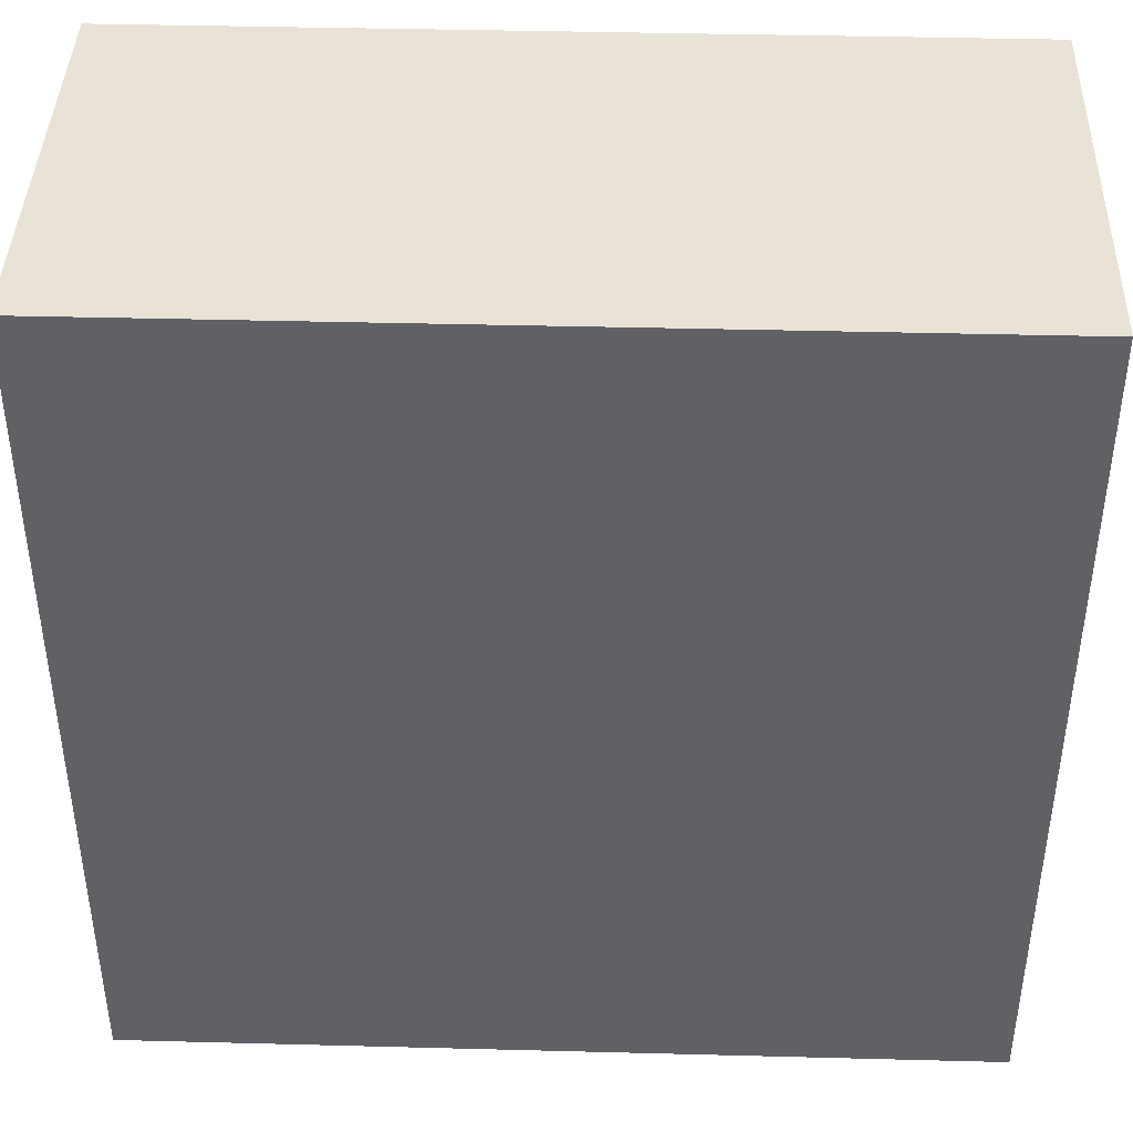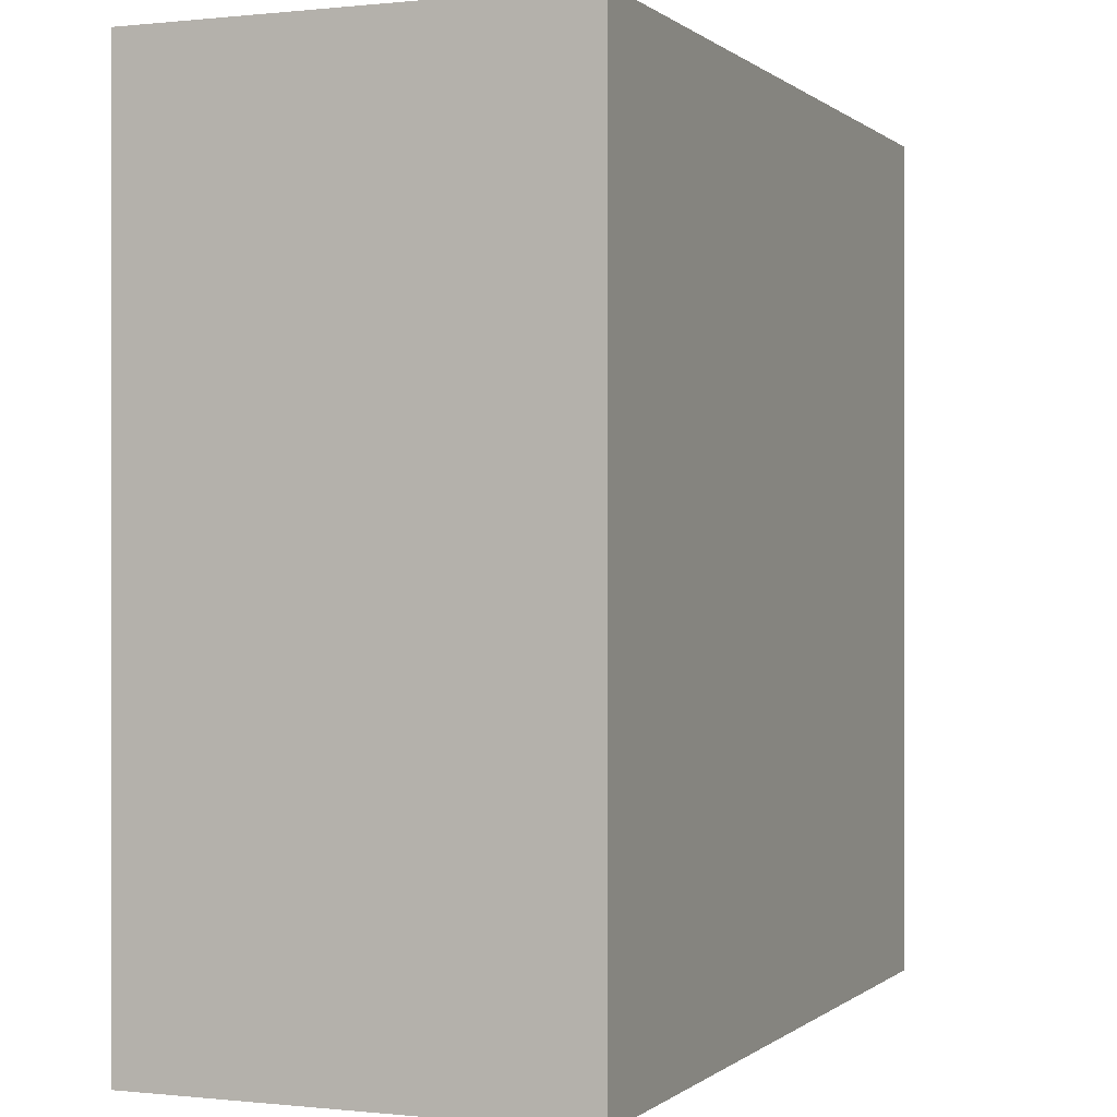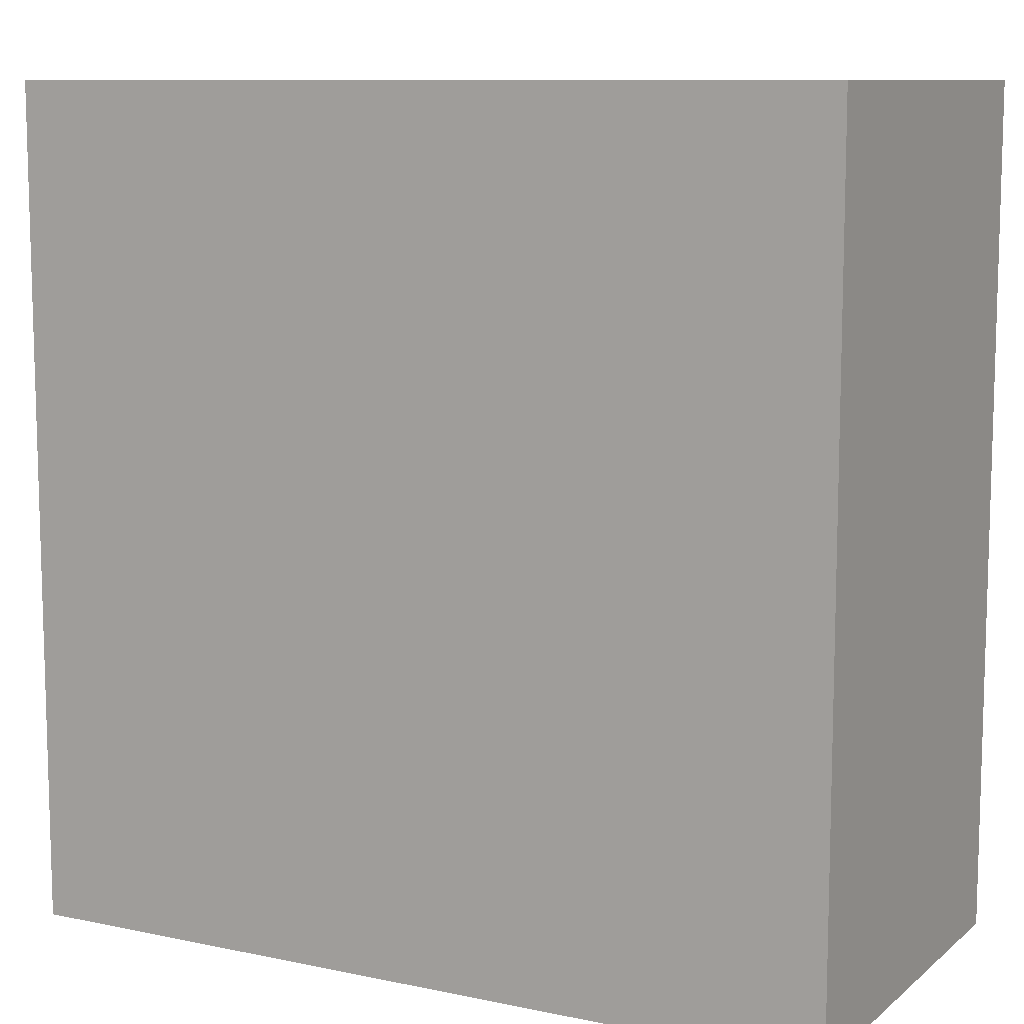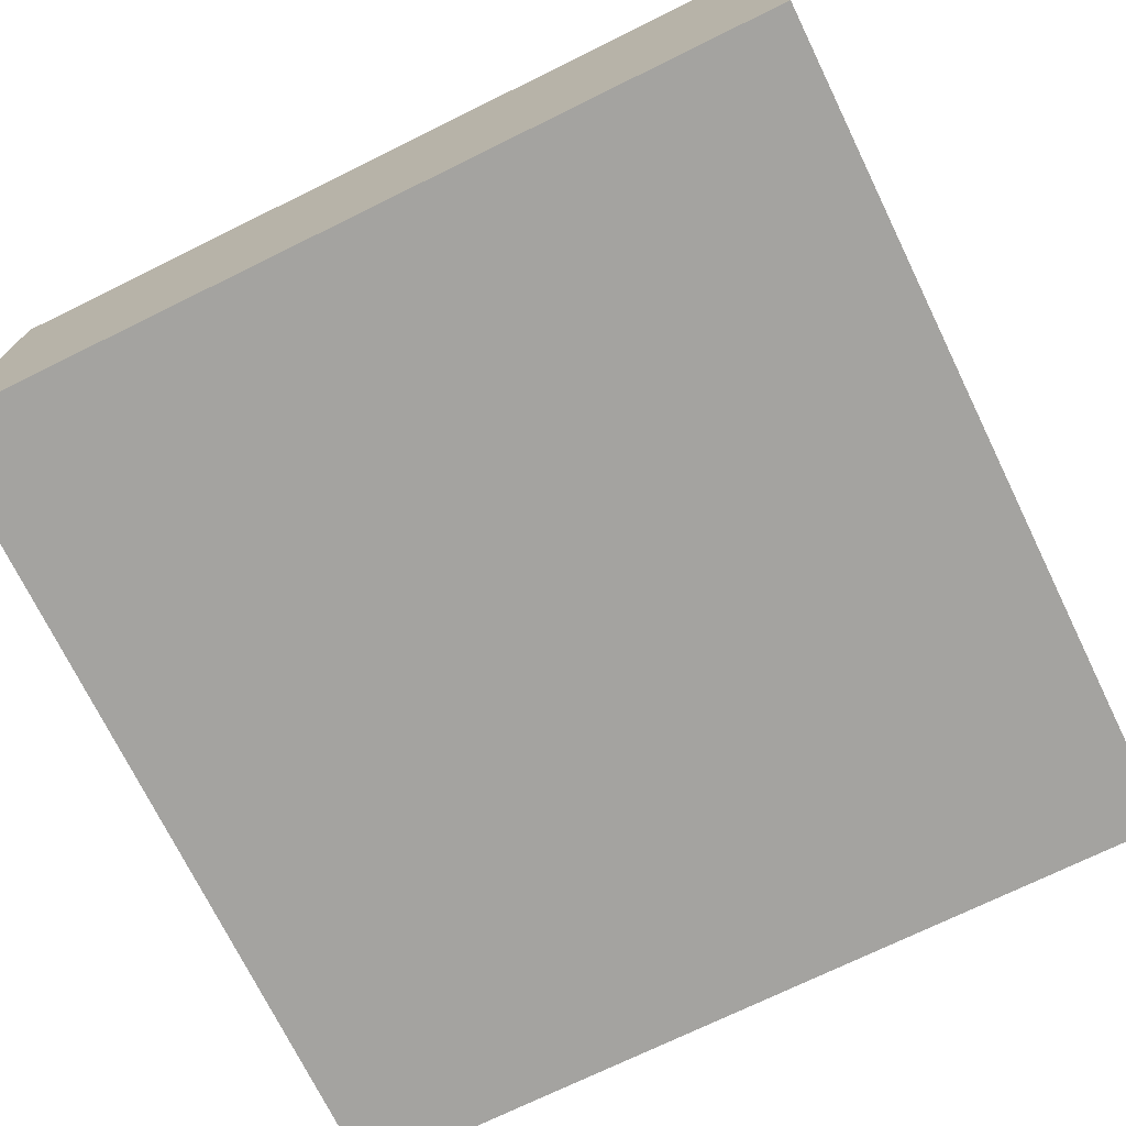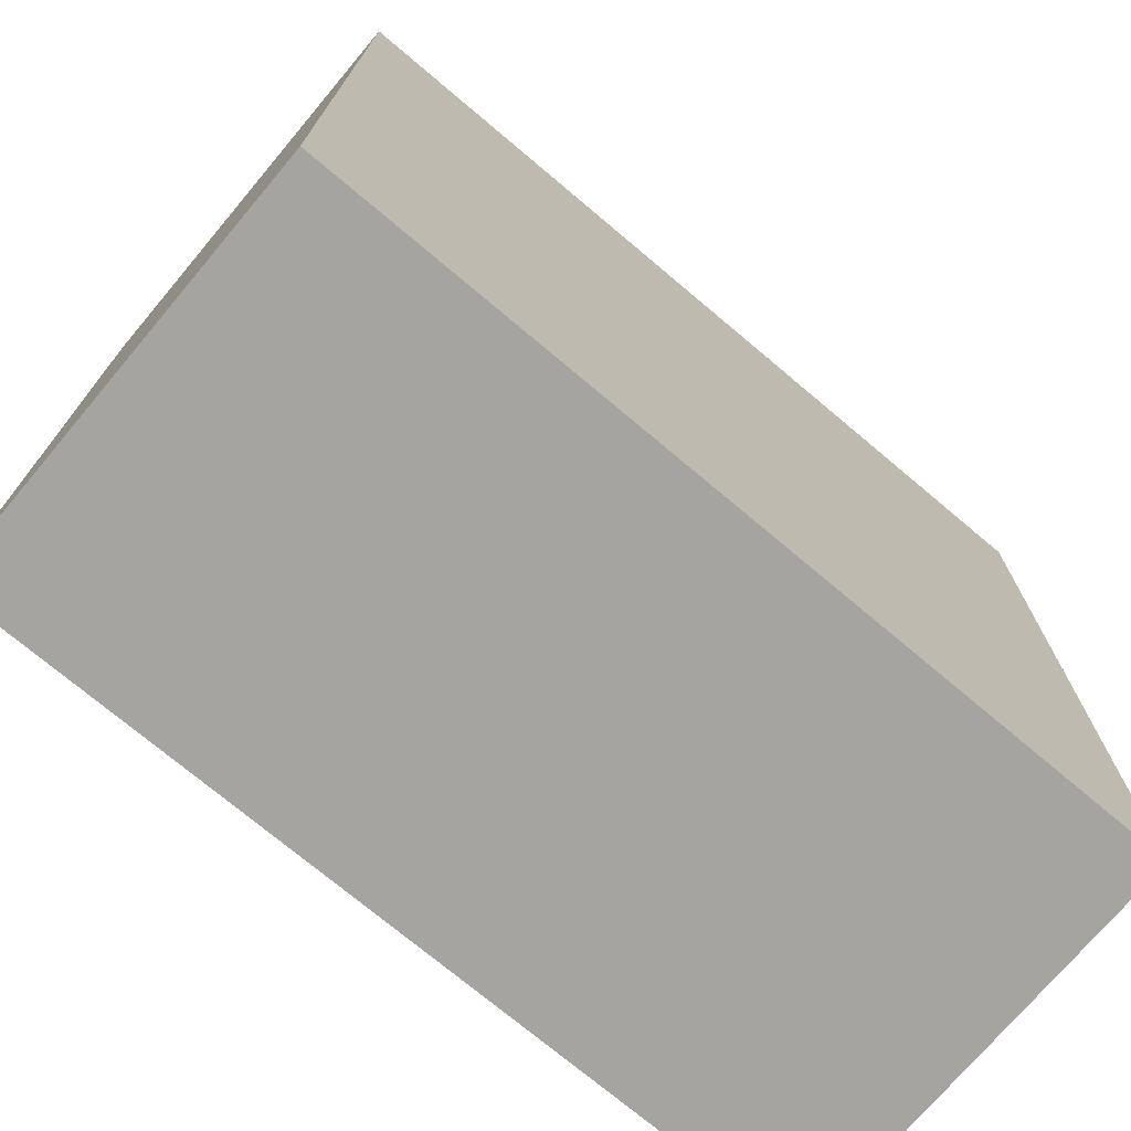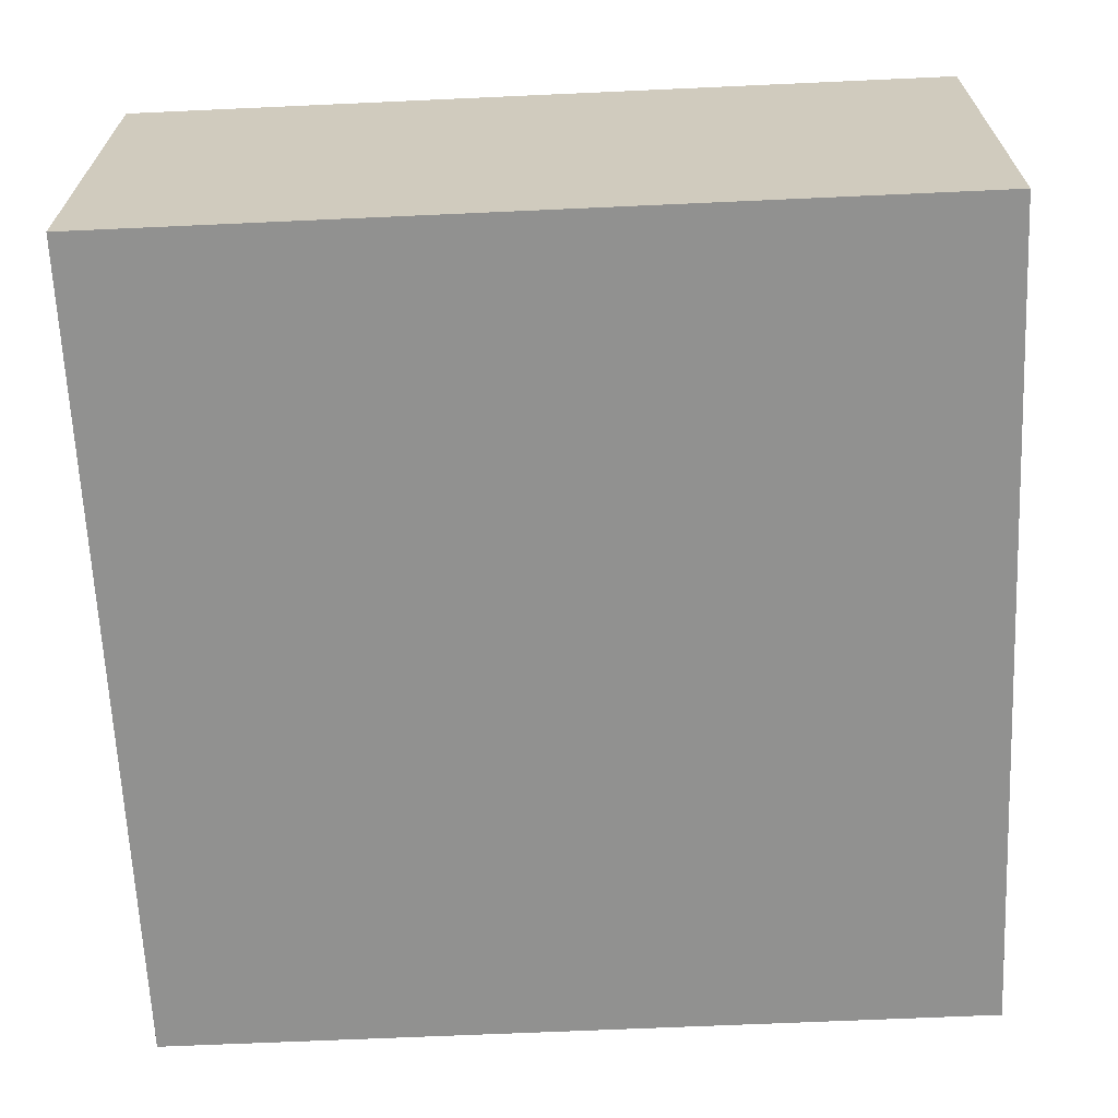
<metadata>
{"format":"obj","ext":"obj","renderer":"f3d","projection":"perspective","resolution":1024,"background":"white","views":[{"elev":41.4,"azim":-178.2,"up":"+Z"},{"elev":-0.0,"azim":-67.8,"up":"+Z"},{"elev":9.9,"azim":-151.7,"up":"+Z"},{"elev":-73.0,"azim":116.1,"up":"+Y"},{"elev":-73.5,"azim":-40.1,"up":"+Z"},{"elev":-65.9,"azim":2.6,"up":"+Y"}]}
</metadata>
<code>
v -3 0 3
v -3 0 -3
v -3 2 3
v -3 2 2
v -3 3 3
v -3 3 2
v -3 3 -3
v 3 0 3
v 3 0 -3
v 3 2 3
v 3 2 2
v 3 3 3
v 3 3 2
v 3 3 -3
v -3 0 3
v -3 2 3
v -3 3 3
v 3 0 3
v 3 2 3
v 3 3 3
v -3 0 -3
v -3 3 -3
v 3 0 -3
v 3 3 -3
v -3 0 3
v 3 0 3
v -3 0 -3
v 3 0 -3
v -3 3 3
v 3 3 3
v -3 3 2
v -2 3 2
v 0 3 2
v 1 3 2
v 2 3 2
v 3 3 2
v -2 3 1
v 0 3 1
v 1 3 1
v 2 3 1
v -3 3 -3
v 3 3 -3
f 3 2 1
f 4 2 3
f 5 4 3
f 6 2 4
f 6 4 5
f 7 2 6
f 8 9 10
f 10 9 11
f 10 11 12
f 11 9 13
f 12 11 13
f 13 9 14
f 18 16 15
f 19 17 16
f 19 16 18
f 20 17 19
f 21 22 23
f 23 22 24
f 27 26 25
f 28 26 27
f 29 30 31
f 31 30 32
f 32 30 33
f 33 30 34
f 34 30 35
f 35 30 36
f 31 32 37
f 32 33 37
f 33 34 38
f 37 33 38
f 34 35 39
f 38 34 39
f 35 36 40
f 39 35 40
f 38 39 41
f 31 37 41
f 39 40 41
f 37 38 41
f 40 36 42
f 41 40 42

</code>
